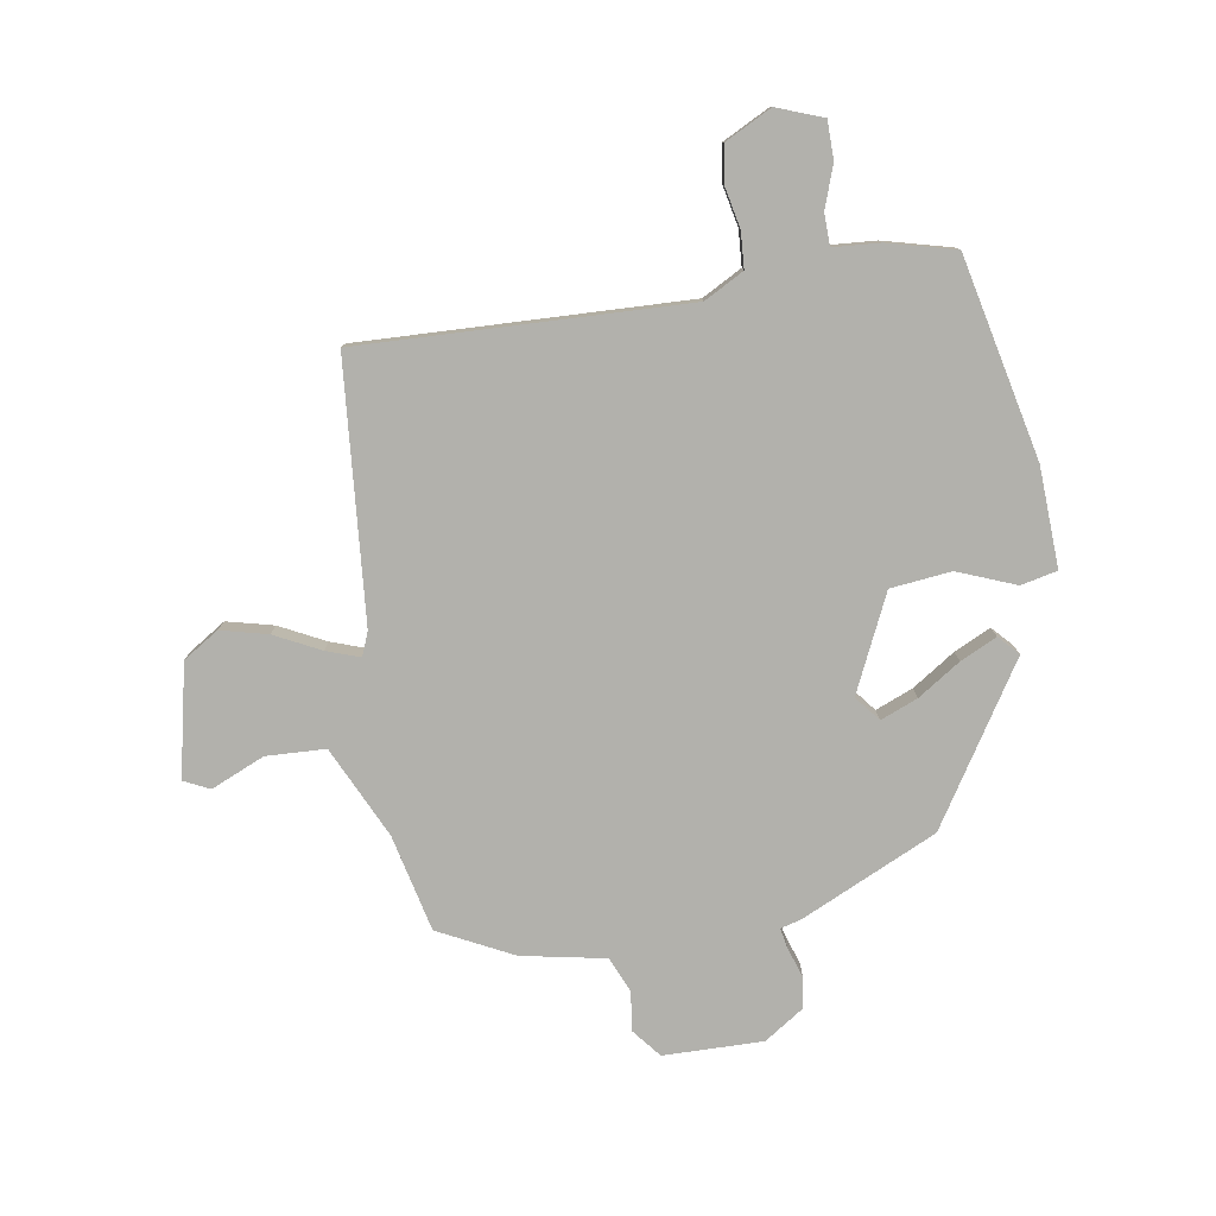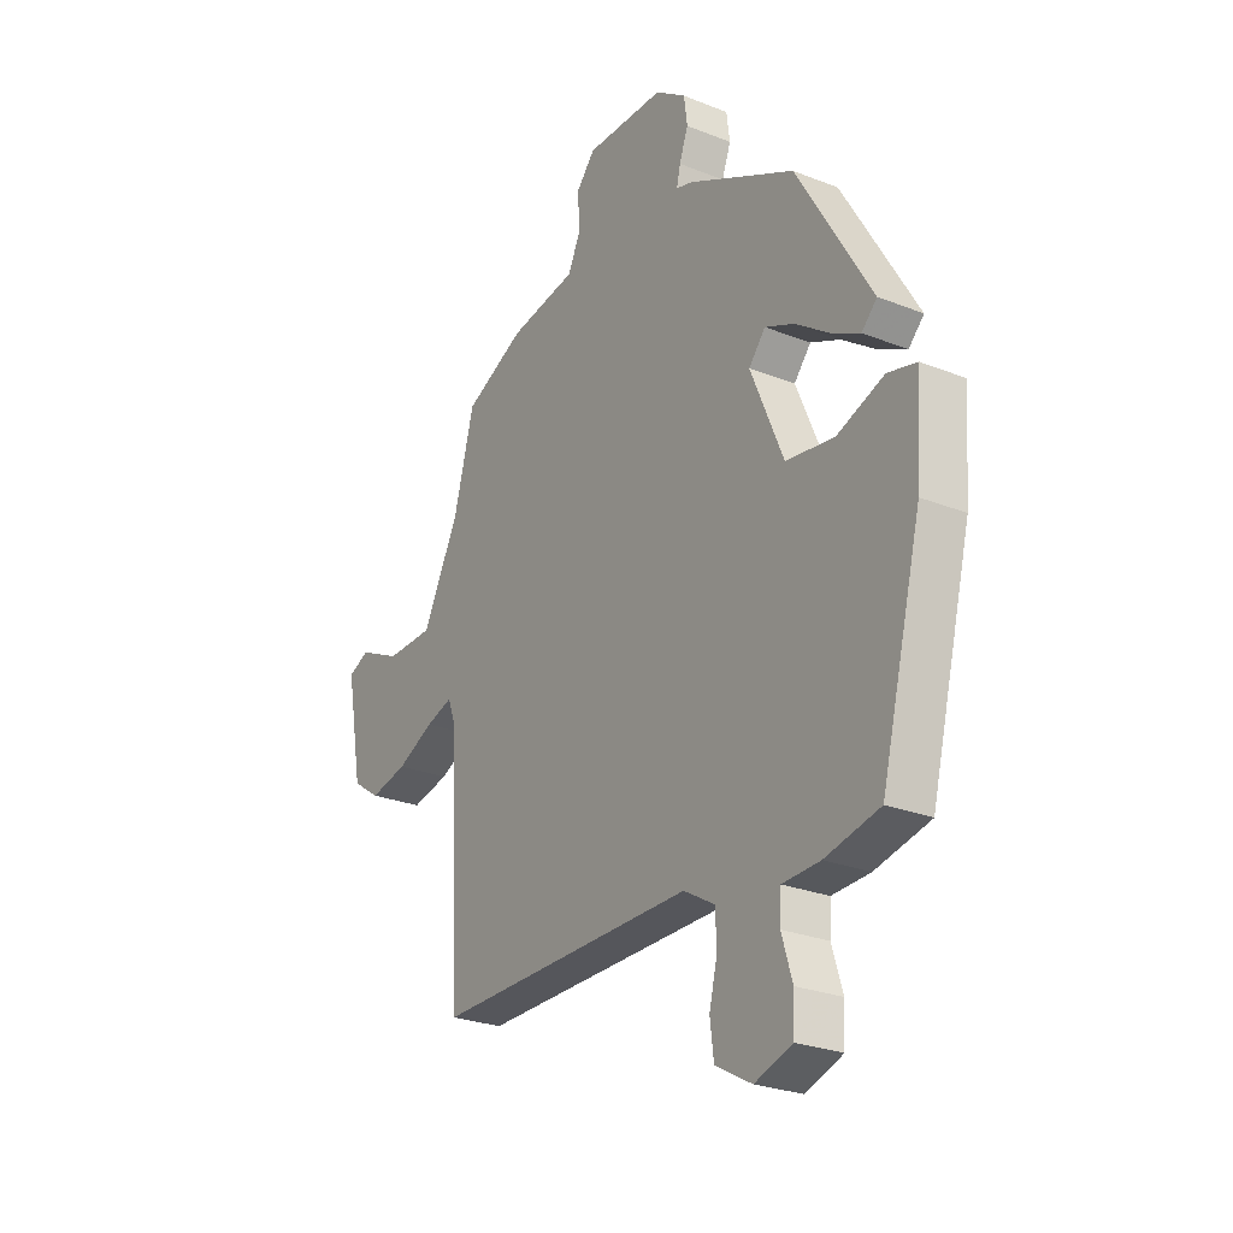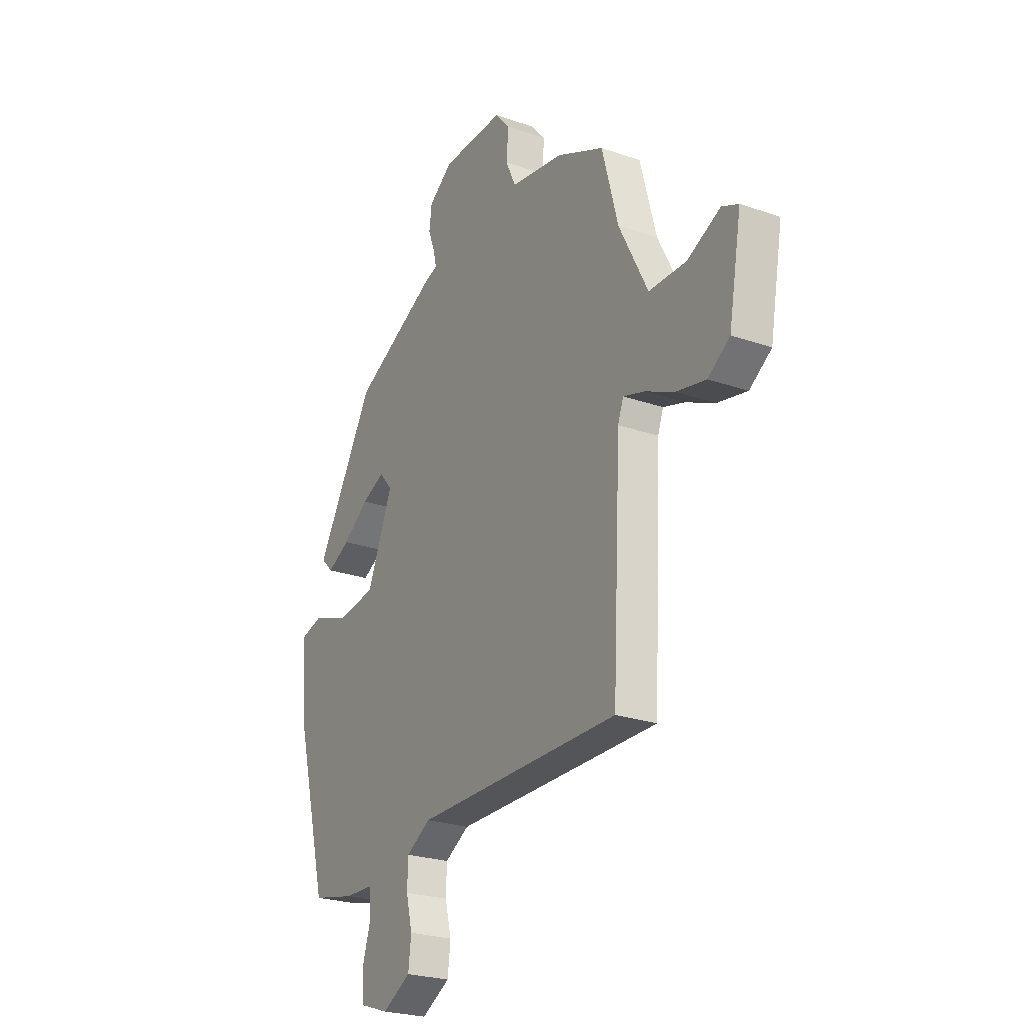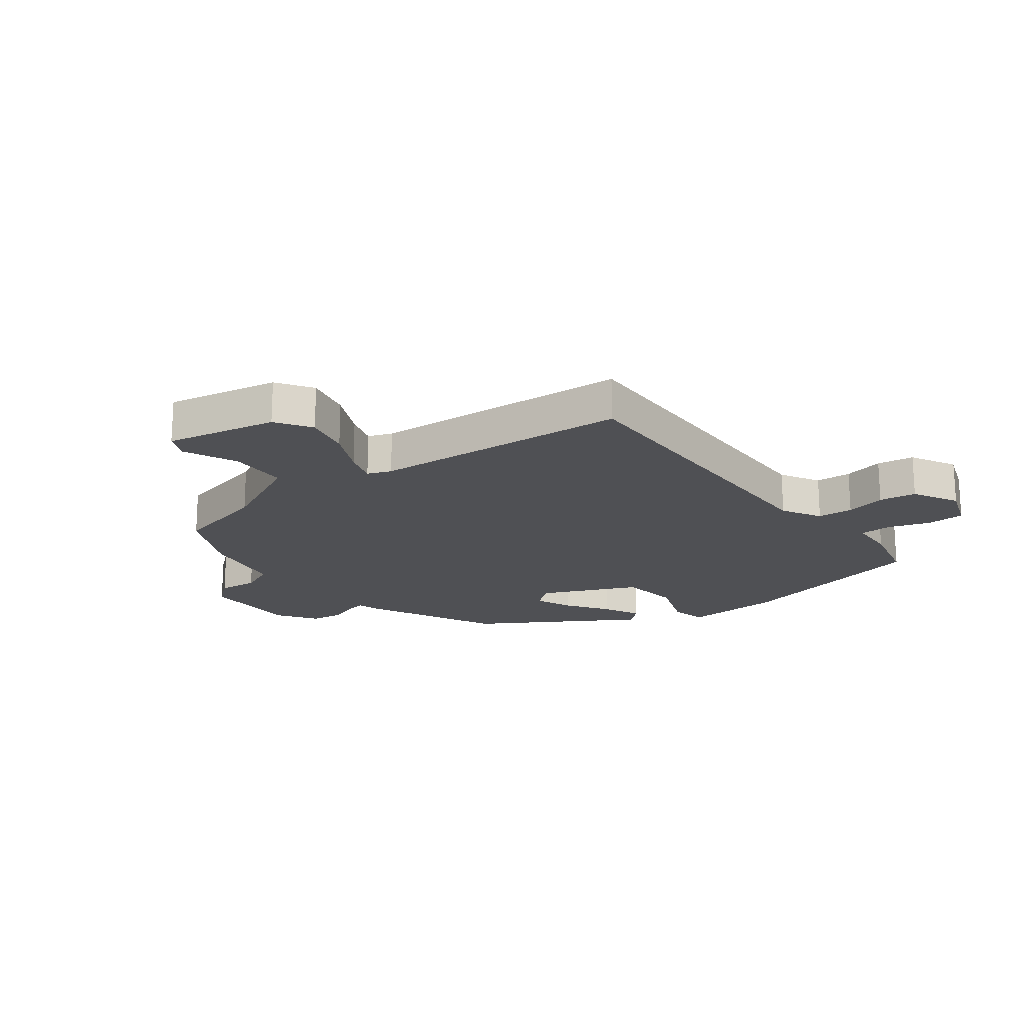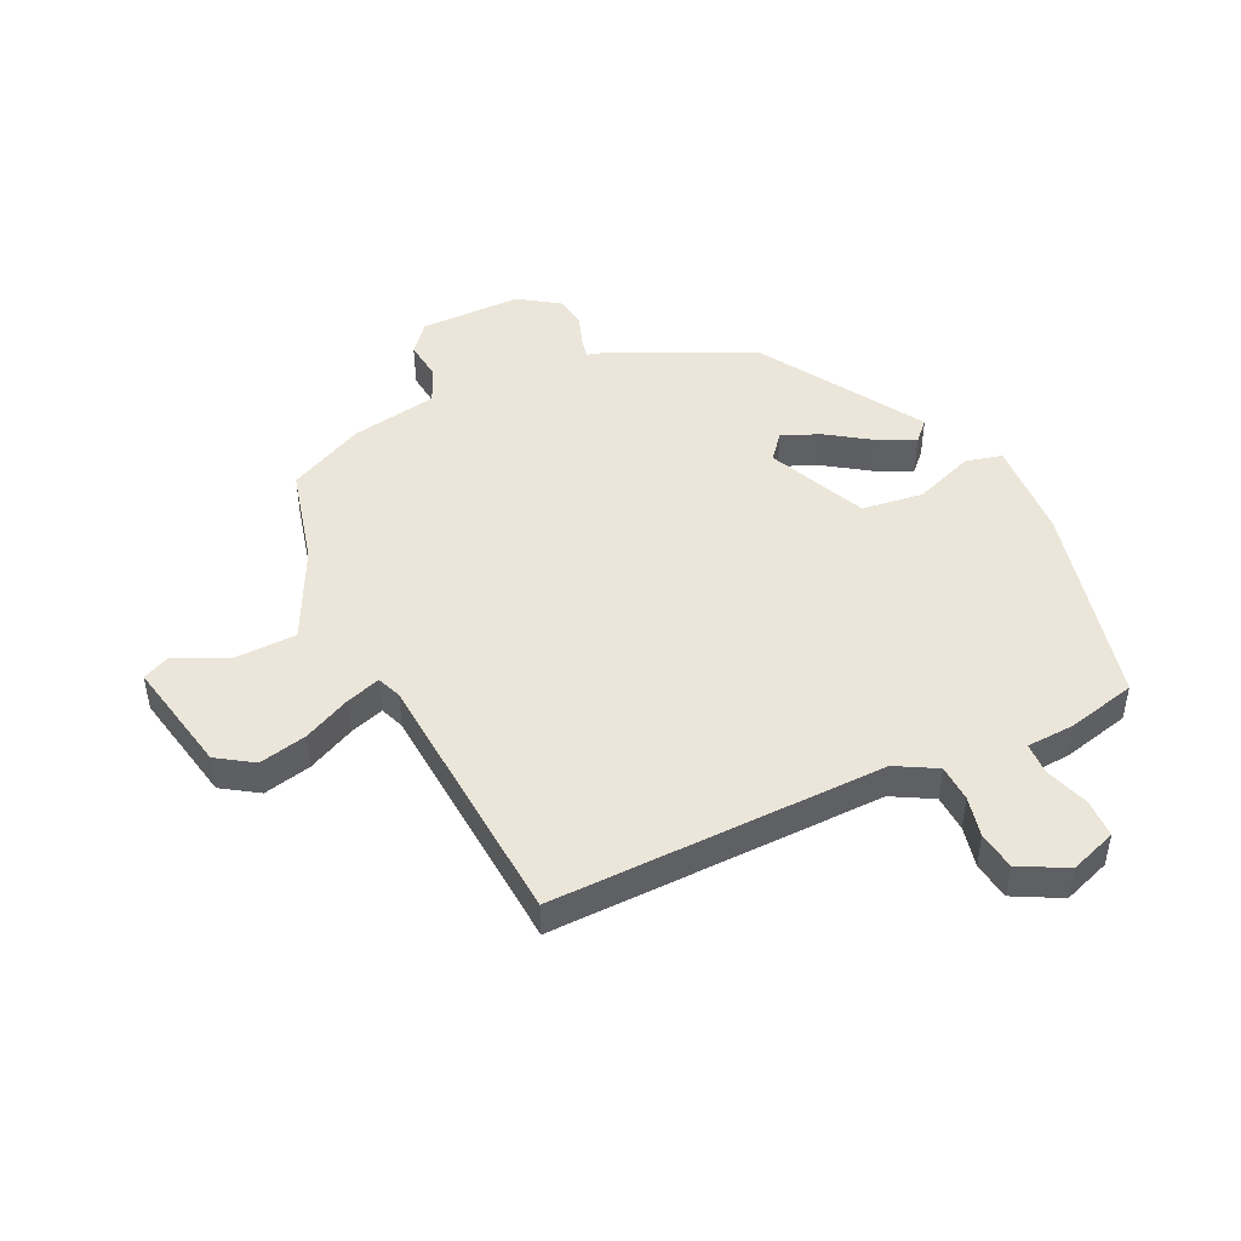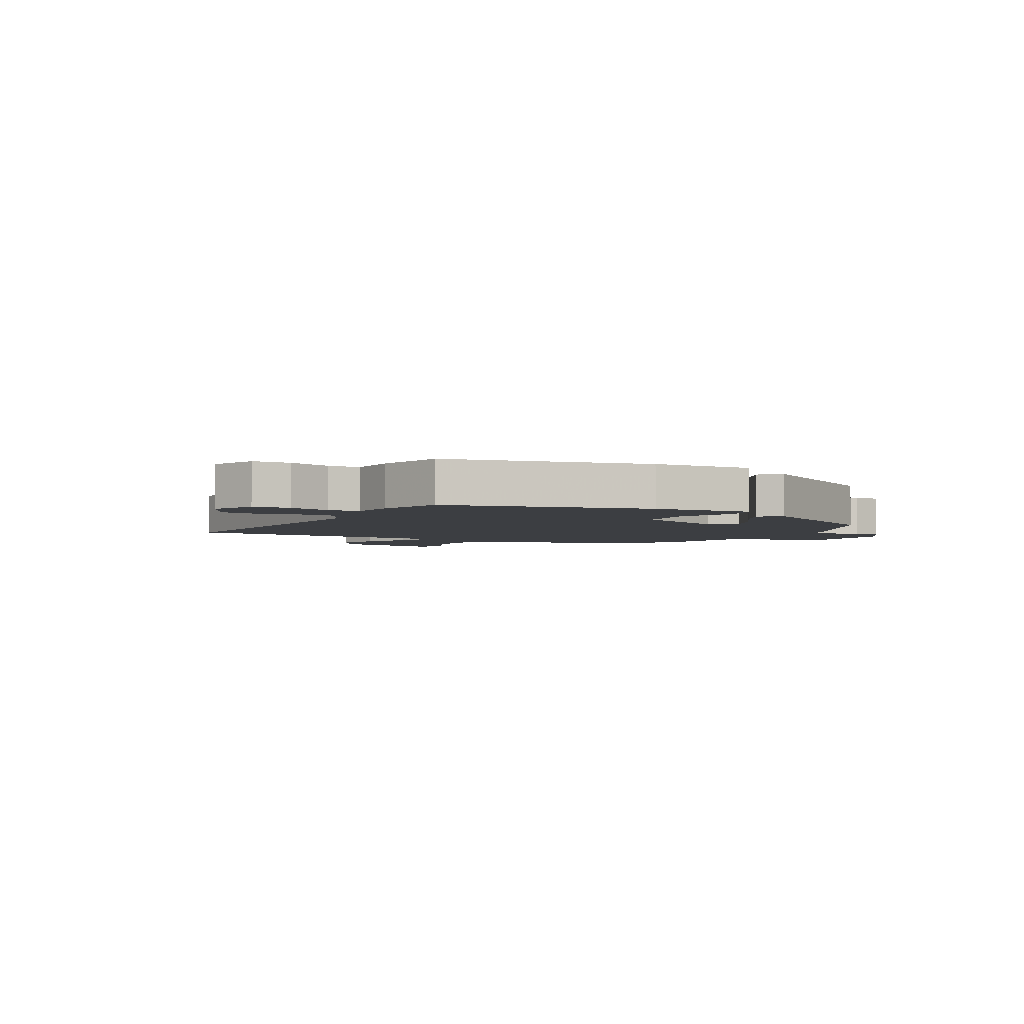
<metadata>
{"format":"obj","ext":"obj","renderer":"f3d","projection":"perspective","resolution":1024,"background":"white","views":[{"elev":-78.9,"azim":-172.7,"up":"+Y"},{"elev":-26.1,"azim":-122.2,"up":"+Z"},{"elev":-24.7,"azim":60.4,"up":"+Z"},{"elev":-19.2,"azim":126.4,"up":"+Y"},{"elev":46.9,"azim":153.6,"up":"+Y"},{"elev":-3.4,"azim":-120.4,"up":"+Y"}]}
</metadata>
<code>
v -0.324 0.07 0.427
v -0.094 0.07 0.543
v -0.058 0.07 0.554
v -0.066 0.07 0.589
v -0.085 0.07 0.64
v -0.078 0.07 0.694
v -0.012 0.07 0.741
v 0.159 0.07 0.744
v 0.2 0.07 0.697
v 0.194 0.07 0.629
v 0.222 0.07 0.569
v 0.367 0.07 0.546
v 0.497 0.07 0.486
v 0.541 0.07 0.321
v 0.62 0.07 0.167
v 0.722 0.07 0.166
v 0.813 0.07 0.209
v 0.858 0.07 0.189
v 0.823 0.07 -0.004
v 0.763 0.07 -0.045
v 0.682 0.07 -0.028
v 0.602 0.07 0.009
v 0.544 0.07 0.027
v 0.529 0.07 -0.014
v 0.506 0.07 -0.459
v -0.056 0.07 -0.458
v -0.123 0.07 -0.497
v -0.125 0.07 -0.559
v -0.108 0.07 -0.628
v -0.116 0.07 -0.692
v -0.194 0.07 -0.735
v -0.274 0.07 -0.708
v -0.277 0.07 -0.643
v -0.254 0.07 -0.569
v -0.257 0.07 -0.515
v -0.338 0.07 -0.512
v -0.455 0.07 -0.486
v -0.543 0.07 -0.143
v -0.556 0.07 0.028
v -0.494 0.07 0.044
v -0.393 0.07 0.008
v -0.289 0.07 0.023
v -0.218 0.07 0.19
v -0.254 0.07 0.232
v -0.317 0.07 0.204
v -0.389 0.07 0.153
v -0.451 0.07 0.121
v -0.484 0.07 0.154
v -0.324 0 0.427
v -0.094 0 0.543
v -0.058 0 0.554
v -0.066 0 0.589
v -0.085 0 0.64
v -0.078 0 0.694
v -0.012 0 0.741
v 0.159 0 0.744
v 0.2 0 0.697
v 0.194 0 0.629
v 0.222 0 0.569
v 0.367 0 0.546
v 0.497 0 0.486
v 0.541 0 0.321
v 0.62 0 0.167
v 0.722 0 0.166
v 0.813 0 0.209
v 0.858 0 0.189
v 0.823 0 -0.004
v 0.763 0 -0.045
v 0.682 0 -0.028
v 0.602 0 0.009
v 0.544 0 0.027
v 0.529 0 -0.014
v 0.506 0 -0.459
v -0.056 0 -0.458
v -0.123 0 -0.497
v -0.125 0 -0.559
v -0.108 0 -0.628
v -0.116 0 -0.692
v -0.194 0 -0.735
v -0.274 0 -0.708
v -0.277 0 -0.643
v -0.254 0 -0.569
v -0.257 0 -0.515
v -0.338 0 -0.512
v -0.455 0 -0.486
v -0.543 0 -0.143
v -0.556 0 0.028
v -0.494 0 0.044
v -0.393 0 0.008
v -0.289 0 0.023
v -0.218 0 0.19
v -0.254 0 0.232
v -0.317 0 0.204
v -0.389 0 0.153
v -0.451 0 0.121
v -0.484 0 0.154
f 1 2 3
f 48 1 3
f 47 48 3
f 46 47 3
f 45 46 3
f 44 45 3
f 43 44 3
f 42 43 3
f 39 40 41
f 38 39 41
f 37 38 41
f 36 37 41
f 35 36 41
f 35 41 42
f 32 33 34
f 31 32 34
f 30 31 34
f 29 30 34
f 28 29 34
f 27 28 34 35
f 35 42 3
f 27 35 3
f 26 27 3
f 20 21 22
f 19 20 22
f 18 19 22
f 17 18 22
f 16 17 22
f 15 16 22 23
f 14 15 23
f 14 23 24
f 13 14 24
f 12 13 24
f 11 12 24
f 8 9 10
f 7 8 10
f 6 7 10
f 5 6 10
f 4 5 10
f 3 4 10 11
f 24 25 26
f 11 24 26
f 3 11 26
f 51 50 49
f 51 49 96
f 51 96 95
f 51 95 94
f 51 94 93
f 51 93 92
f 51 92 91
f 51 91 90
f 89 88 87
f 89 87 86
f 89 86 85
f 89 85 84
f 89 84 83
f 90 89 83
f 82 81 80
f 82 80 79
f 82 79 78
f 82 78 77
f 82 77 76
f 83 82 76 75
f 51 90 83
f 51 83 75
f 51 75 74
f 70 69 68
f 70 68 67
f 70 67 66
f 70 66 65
f 70 65 64
f 71 70 64 63
f 71 63 62
f 72 71 62
f 72 62 61
f 72 61 60
f 72 60 59
f 58 57 56
f 58 56 55
f 58 55 54
f 58 54 53
f 58 53 52
f 59 58 52 51
f 74 73 72
f 74 72 59
f 74 59 51
f 1 49 50 2
f 2 50 51 3
f 3 51 52 4
f 4 52 53 5
f 5 53 54 6
f 6 54 55 7
f 7 55 56 8
f 8 56 57 9
f 9 57 58 10
f 10 58 59 11
f 11 59 60 12
f 12 60 61 13
f 13 61 62 14
f 14 62 63 15
f 15 63 64 16
f 16 64 65 17
f 17 65 66 18
f 18 66 67 19
f 19 67 68 20
f 20 68 69 21
f 21 69 70 22
f 22 70 71 23
f 23 71 72 24
f 24 72 73 25
f 25 73 74 26
f 26 74 75 27
f 27 75 76 28
f 28 76 77 29
f 29 77 78 30
f 30 78 79 31
f 31 79 80 32
f 32 80 81 33
f 33 81 82 34
f 34 82 83 35
f 35 83 84 36
f 36 84 85 37
f 37 85 86 38
f 38 86 87 39
f 39 87 88 40
f 40 88 89 41
f 41 89 90 42
f 42 90 91 43
f 43 91 92 44
f 44 92 93 45
f 45 93 94 46
f 46 94 95 47
f 47 95 96 48
f 48 96 49 1

</code>
